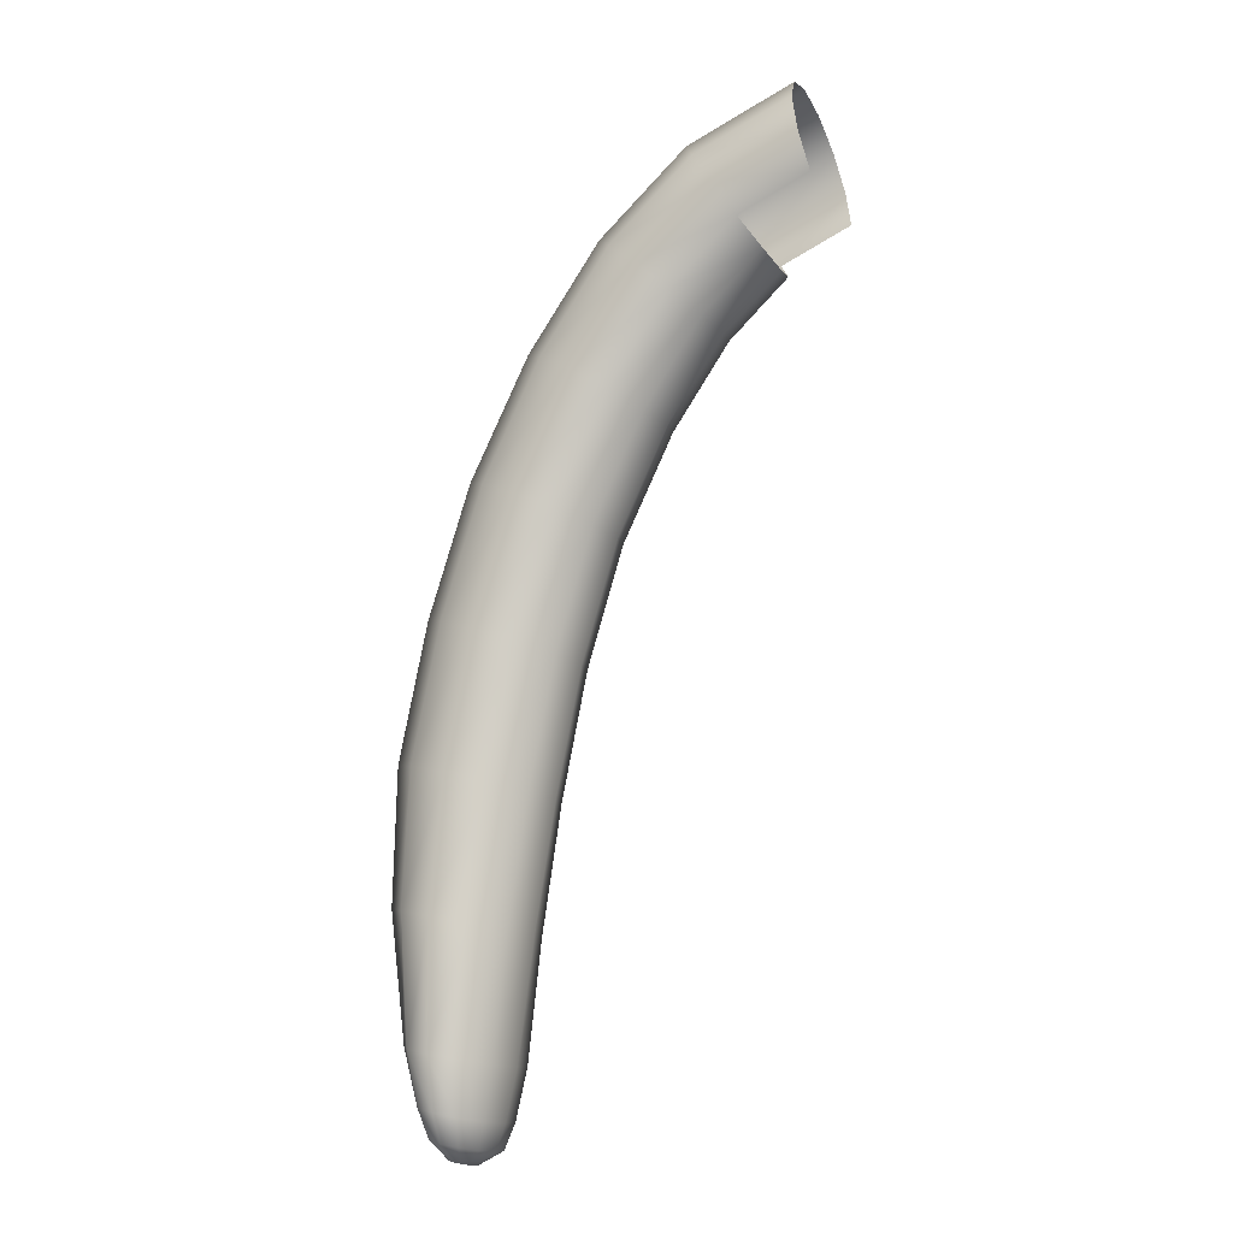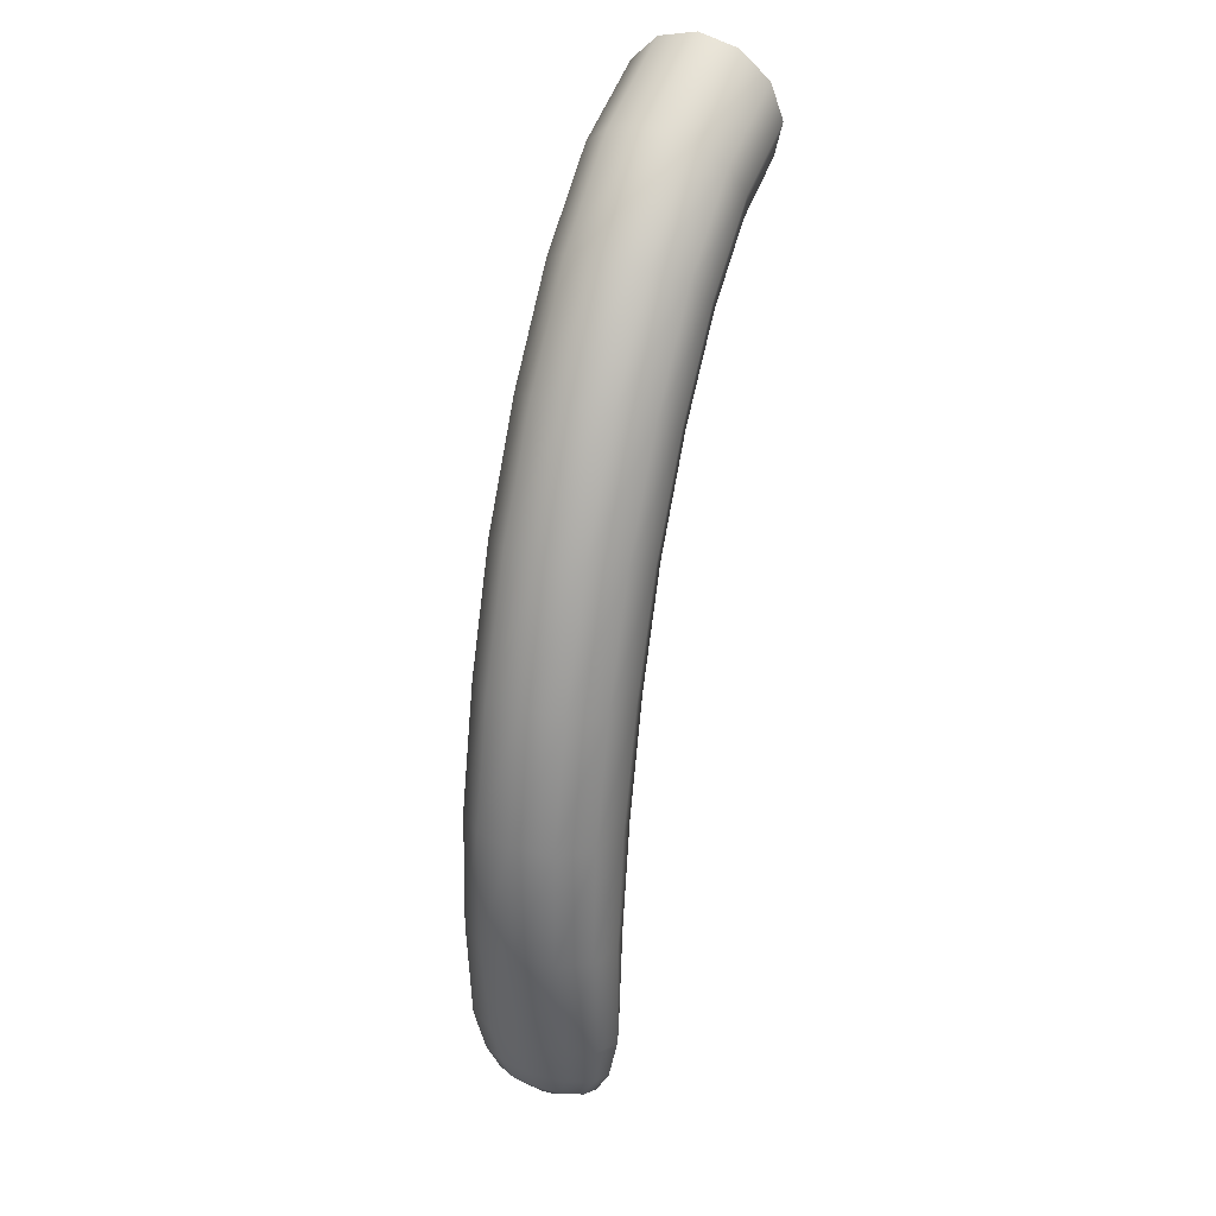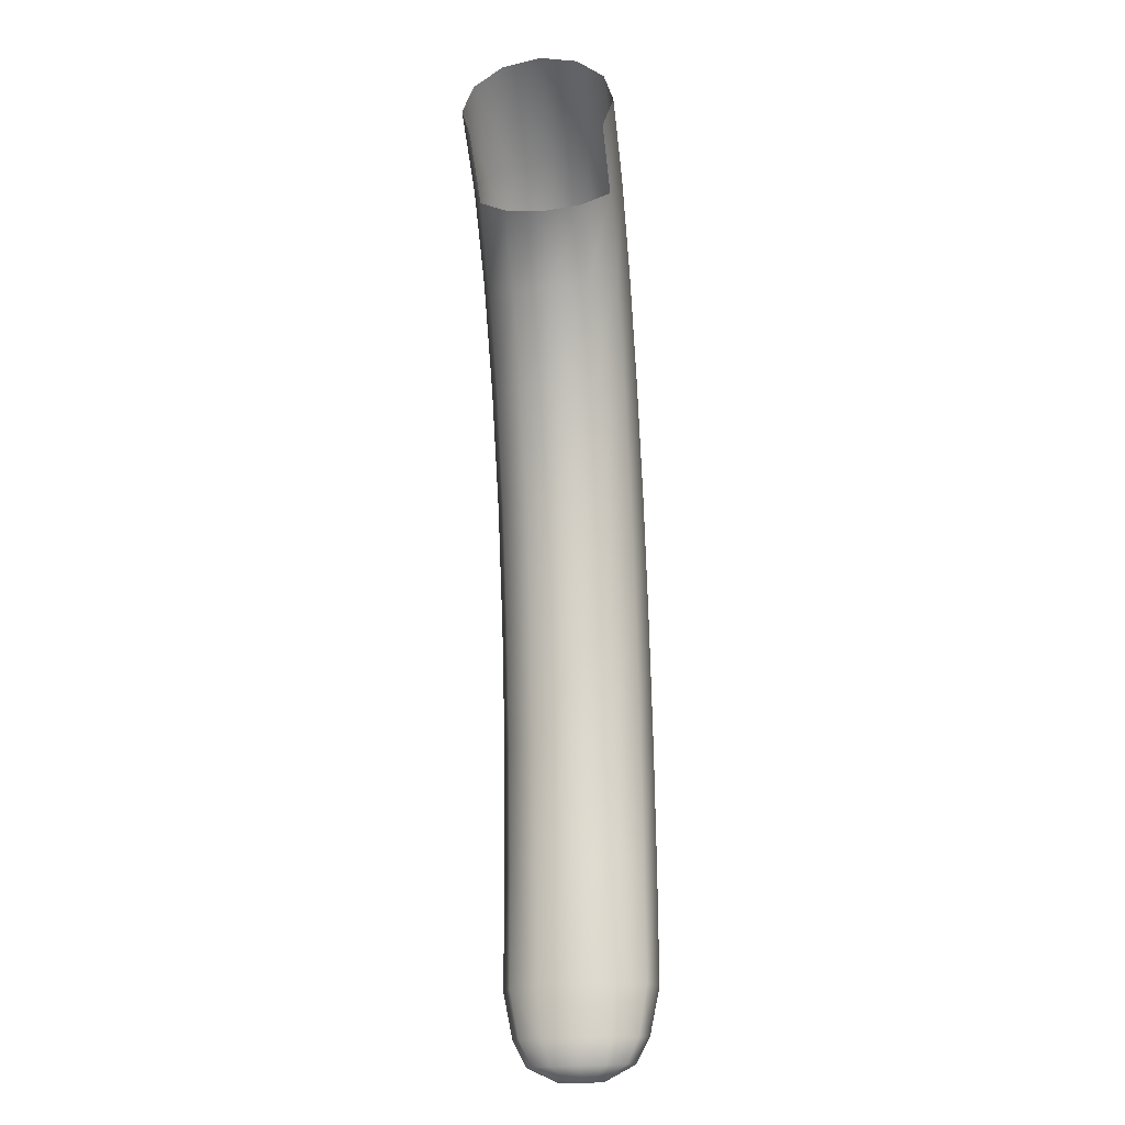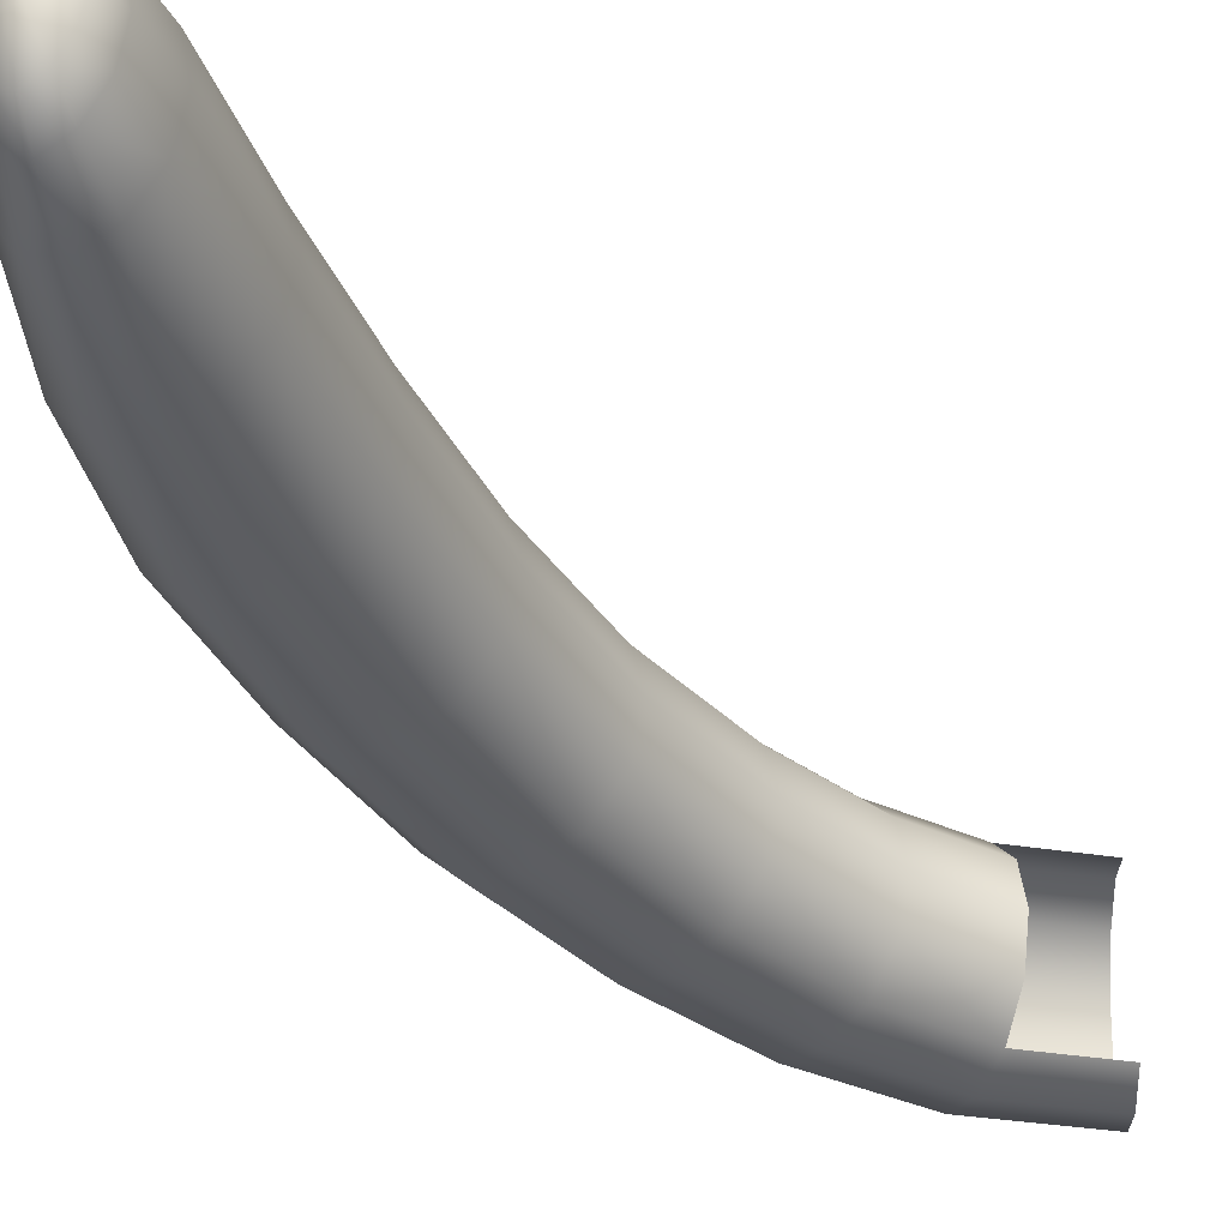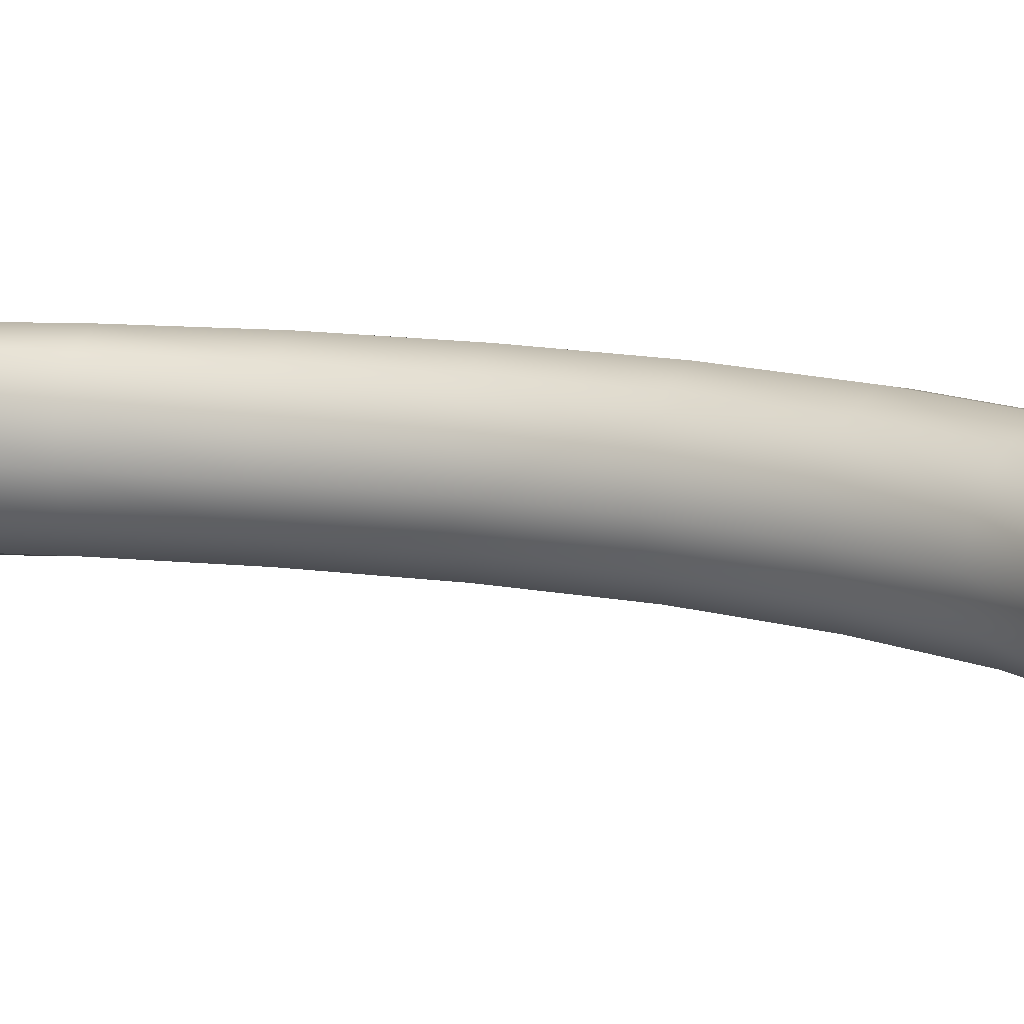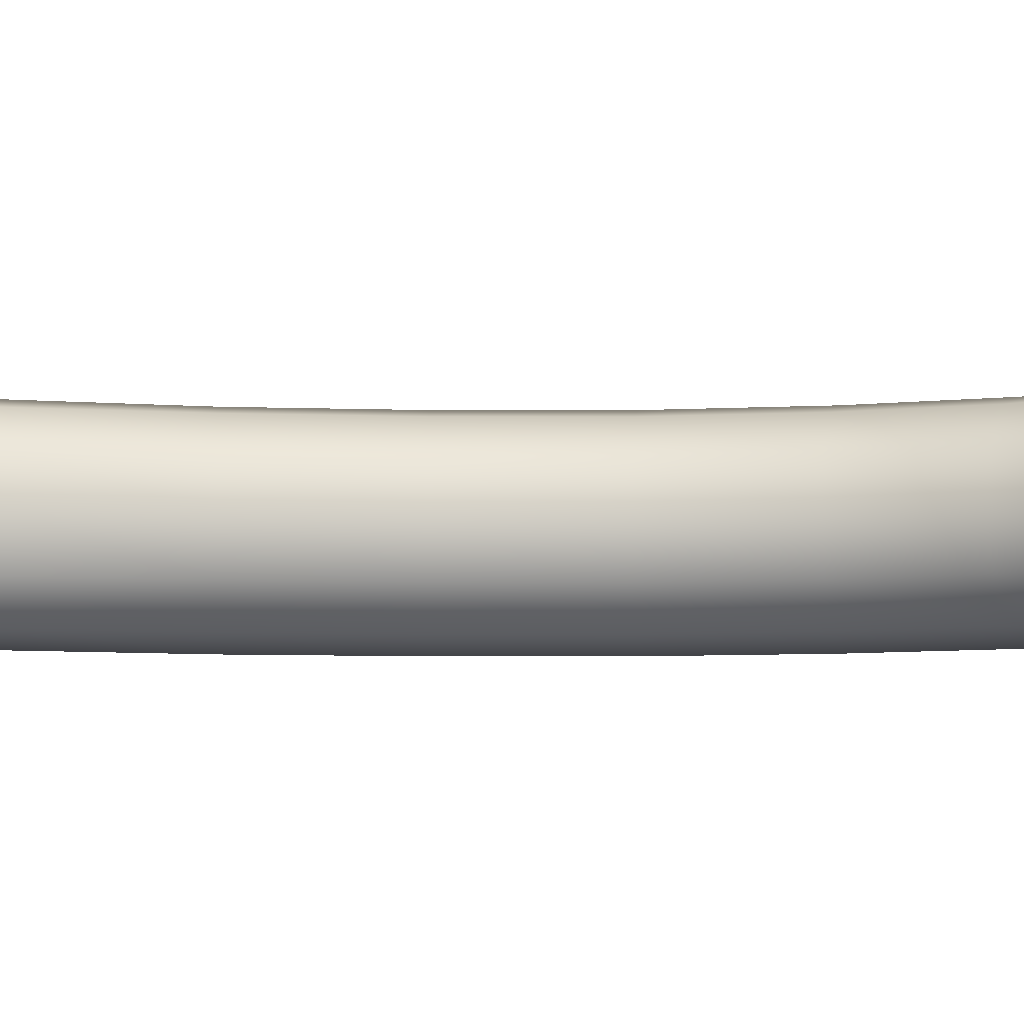
<metadata>
{"format":"obj","ext":"obj","renderer":"f3d","projection":"perspective","resolution":1024,"background":"white","views":[{"elev":-13.0,"azim":21.7,"up":"+Y"},{"elev":34.0,"azim":-65.6,"up":"+Y"},{"elev":-27.4,"azim":97.1,"up":"+Y"},{"elev":-36.5,"azim":12.3,"up":"+Z"},{"elev":16.0,"azim":93.5,"up":"+Z"},{"elev":-7.5,"azim":72.5,"up":"+Z"}]}
</metadata>
<code>
v  0.0755 0.0775 -0.1239
v  0.0878 0.0188 -0.14
v  -0.0416 -0.0379 -0.14
v  -0.0745 0.0123 -0.1239
v  0.0665 0.1205 -0.08
v  -0.0986 0.049 -0.08
v  0.0633 0.1363 -0.02
v  -0.1074 0.0625 -0.02
v  0.0665 0.1205 0.04
v  -0.0986 0.049 0.04
v  0.0755 0.0775 0.0839
v  -0.0745 0.0123 0.0839
v  0.0878 0.0188 0.1
v  -0.0416 -0.0379 0.1
v  0.1001 -0.0399 0.0839
v  -0.0088 -0.0881 0.0839
v  0.1001 -0.0399 -0.1239
v  -0.0088 -0.0881 -0.1239
v  -0.156 -0.1439 -0.14
v  -0.2014 -0.1047 -0.1239
v  -0.2346 -0.076 -0.08
v  -0.2468 -0.0655 -0.02
v  -0.2346 -0.076 0.04
v  -0.2014 -0.1047 0.0839
v  -0.156 -0.1439 0.1
v  -0.1105 -0.1831 0.0839
v  0.0153 -0.1248 0.04
v  -0.0773 -0.2118 0.04
v  0.0241 -0.1383 -0.02
v  -0.0651 -0.2223 -0.02
v  0.0153 -0.1248 -0.08
v  -0.0773 -0.2118 -0.08
v  -0.1105 -0.1831 -0.1239
v  -0.2554 -0.2889 -0.14
v  -0.3073 -0.2586 -0.1239
v  -0.3452 -0.2365 -0.08
v  -0.3591 -0.2284 -0.02
v  -0.3452 -0.2365 0.04
v  -0.3073 -0.2586 0.0839
v  -0.2554 -0.2889 0.1
v  -0.2036 -0.3191 0.0839
v  -0.1656 -0.3412 0.04
v  -0.1518 -0.3493 -0.02
v  -0.1656 -0.3412 -0.08
v  -0.2036 -0.3191 -0.1239
v  -0.3402 -0.4625 -0.14
v  -0.3955 -0.439 -0.1239
v  -0.4359 -0.4218 -0.08
v  -0.4507 -0.4155 -0.02
v  -0.4359 -0.4218 0.04
v  -0.3955 -0.439 0.0839
v  -0.3402 -0.4625 0.1
v  -0.2848 -0.4861 0.0839
v  -0.2441 -0.5033 0.04
v  -0.2291 -0.5096 -0.02
v  -0.2441 -0.5033 -0.08
v  -0.2848 -0.4861 -0.1239
v  -0.4008 -0.6547 -0.14
v  -0.4582 -0.6362 -0.1239
v  -0.5001 -0.6226 -0.08
v  -0.5152 -0.6177 -0.02
v  -0.5001 -0.6226 0.04
v  -0.4582 -0.6362 0.0839
v  -0.4008 -0.6547 0.1
v  -0.3428 -0.6732 0.0839
v  -0.3002 -0.6867 0.04
v  -0.2844 -0.6917 -0.02
v  -0.3002 -0.6867 -0.08
v  -0.3428 -0.6732 -0.1239
v  -0.4424 -0.855 -0.14
v  -0.5008 -0.8405 -0.1239
v  -0.5433 -0.8299 -0.08
v  -0.5585 -0.826 -0.02
v  -0.5433 -0.8299 0.04
v  -0.5008 -0.8405 0.0839
v  -0.4424 -0.855 0.1
v  -0.3833 -0.8695 0.0839
v  -0.3398 -0.8801 0.04
v  -0.3236 -0.884 -0.02
v  -0.3398 -0.8801 -0.08
v  -0.3833 -0.8695 -0.1239
v  -0.4606 -1.053 -0.14
v  -0.5111 -1.042 -0.1239
v  -0.5486 -1.034 -0.08
v  -0.5619 -1.031 -0.02
v  -0.5486 -1.034 0.04
v  -0.5111 -1.042 0.0839
v  -0.4606 -1.053 0.1
v  -0.4078 -1.064 0.0839
v  -0.3694 -1.072 0.04
v  -0.3551 -1.075 -0.02
v  -0.3694 -1.072 -0.08
v  -0.4078 -1.064 -0.1239
v  -0.4603 -1.239 -0.14
v  -0.4983 -1.231 -0.1239
v  -0.5248 -1.226 -0.08
v  -0.5343 -1.224 -0.02
v  -0.5248 -1.226 0.04
v  -0.4983 -1.231 0.0839
v  -0.4603 -1.239 0.1
v  -0.4204 -1.247 0.0839
v  -0.39 -1.252 0.04
v  -0.3788 -1.254 -0.02
v  -0.39 -1.252 -0.08
v  -0.4204 -1.247 -0.1239
v  -0.4273 -1.324 -0.1102
v  -0.4577 -1.317 -0.1241
v  -0.5074 -1.305 -0.072
v  -0.5148 -1.304 -0.02
v  -0.3958 -1.33 -0.02
v  -0.4042 -1.329 -0.072
v  -0.5074 -1.305 0.0321
v  -0.4869 -1.31 0.0702
v  -0.4577 -1.317 0.0841
v  -0.4273 -1.324 0.0702
v  -0.4869 -1.31 -0.1102
v  -0.4042 -1.329 0.0321
v  -0.456 -1.358 0.0626
v  -0.4332 -1.363 0.0515
v  -0.4996 -1.347 -0.02
v  -0.4938 -1.349 0.0213
v  -0.4162 -1.367 -0.0613
v  -0.4332 -1.363 -0.0915
v  -0.456 -1.358 -0.1026
v  -0.4781 -1.353 -0.0915
v  -0.4162 -1.367 0.0213
v  -0.4781 -1.353 0.0515
v  -0.4938 -1.349 -0.0613
v  -0.41 -1.369 -0.02
v  -0.4406 -1.387 -0.02
v  -0.443 -1.386 -0.0369
v  -0.4584 -1.383 0.0138
v  -0.4495 -1.385 0.0093
v  -0.4763 -1.378 -0.02
v  -0.4739 -1.379 -0.0031
v  -0.4495 -1.385 -0.0492
v  -0.4584 -1.383 -0.0538
v  -0.4674 -1.38 -0.0492
v  -0.443 -1.386 -0.0031
v  -0.4674 -1.38 0.0093
v  -0.4739 -1.379 -0.0369
o brazoDerecho
g brazoDerecho
f 1 2 3
f 1 3 4
f 5 1 4
f 5 4 6
f 7 5 6
f 7 6 8
f 9 7 8
f 9 8 10
f 11 9 10
f 11 10 12
f 13 11 12
f 13 12 14
f 15 13 14
f 15 14 16
f 2 17 18
f 2 18 3
f 4 3 19
f 4 19 20
f 6 4 20
f 6 20 21
f 8 6 21
f 8 21 22
f 10 8 22
f 10 22 23
f 12 10 23
f 12 23 24
f 14 12 24
f 14 24 25
f 16 14 25
f 16 25 26
f 27 16 26
f 27 26 28
f 29 27 28
f 29 28 30
f 31 29 30
f 31 30 32
f 18 31 32
f 18 32 33
f 3 18 33
f 3 33 19
f 20 19 34
f 20 34 35
f 21 20 35
f 21 35 36
f 22 21 36
f 22 36 37
f 23 22 37
f 23 37 38
f 24 23 38
f 24 38 39
f 25 24 39
f 25 39 40
f 26 25 40
f 26 40 41
f 28 26 41
f 28 41 42
f 30 28 42
f 30 42 43
f 32 30 43
f 32 43 44
f 33 32 44
f 33 44 45
f 19 33 45
f 19 45 34
f 35 34 46
f 35 46 47
f 36 35 47
f 36 47 48
f 37 36 48
f 37 48 49
f 38 37 49
f 38 49 50
f 39 38 50
f 39 50 51
f 40 39 51
f 40 51 52
f 41 40 52
f 41 52 53
f 42 41 53
f 42 53 54
f 43 42 54
f 43 54 55
f 44 43 55
f 44 55 56
f 45 44 56
f 45 56 57
f 34 45 57
f 34 57 46
f 47 46 58
f 47 58 59
f 48 47 59
f 48 59 60
f 49 48 60
f 49 60 61
f 50 49 61
f 50 61 62
f 51 50 62
f 51 62 63
f 52 51 63
f 52 63 64
f 53 52 64
f 53 64 65
f 54 53 65
f 54 65 66
f 55 54 66
f 55 66 67
f 56 55 67
f 56 67 68
f 57 56 68
f 57 68 69
f 46 57 69
f 46 69 58
f 59 58 70
f 59 70 71
f 60 59 71
f 60 71 72
f 61 60 72
f 61 72 73
f 62 61 73
f 62 73 74
f 63 62 74
f 63 74 75
f 64 63 75
f 64 75 76
f 65 64 76
f 65 76 77
f 66 65 77
f 66 77 78
f 67 66 78
f 67 78 79
f 68 67 79
f 68 79 80
f 69 68 80
f 69 80 81
f 58 69 81
f 58 81 70
f 71 70 82
f 71 82 83
f 72 71 83
f 72 83 84
f 73 72 84
f 73 84 85
f 74 73 85
f 74 85 86
f 75 74 86
f 75 86 87
f 76 75 87
f 76 87 88
f 77 76 88
f 77 88 89
f 78 77 89
f 78 89 90
f 79 78 90
f 79 90 91
f 80 79 91
f 80 91 92
f 81 80 92
f 81 92 93
f 70 81 93
f 70 93 82
f 83 82 94
f 83 94 95
f 84 83 95
f 84 95 96
f 85 84 96
f 85 96 97
f 86 85 97
f 86 97 98
f 87 86 98
f 87 98 99
f 88 87 99
f 88 99 100
f 89 88 100
f 89 100 101
f 90 89 101
f 90 101 102
f 91 90 102
f 91 102 103
f 92 91 103
f 92 103 104
f 93 92 104
f 93 104 105
f 82 93 105
f 82 105 94
f 105 106 107
f 105 107 94
f 96 108 109
f 96 109 97
f 103 110 111
f 103 111 104
f 98 112 113
f 98 113 99
f 100 114 115
f 100 115 101
f 95 116 108
f 95 108 96
f 94 107 116
f 94 116 95
f 102 117 110
f 102 110 103
f 97 109 112
f 97 112 98
f 104 111 106
f 104 106 105
f 99 113 114
f 99 114 100
f 101 115 117
f 101 117 102
f 114 118 119
f 114 119 115
f 109 120 121
f 109 121 112
f 111 122 123
f 111 123 106
f 107 124 125
f 107 125 116
f 115 119 126
f 115 126 117
f 112 121 127
f 112 127 113
f 106 123 124
f 106 124 107
f 116 125 128
f 116 128 108
f 117 126 129
f 117 129 110
f 113 127 118
f 113 118 114
f 108 128 120
f 108 120 109
f 110 129 122
f 110 122 111
f 129 130 131
f 129 131 122
f 118 132 133
f 118 133 119
f 120 134 135
f 120 135 121
f 122 131 136
f 122 136 123
f 124 137 138
f 124 138 125
f 119 133 139
f 119 139 126
f 121 135 140
f 121 140 127
f 123 136 137
f 123 137 124
f 125 138 141
f 125 141 128
f 126 139 130
f 126 130 129
f 127 140 132
f 127 132 118
f 128 141 134
f 128 134 120
f 140 137 136
f 140 136 132
f 137 140 135
f 137 135 138
f 138 135 134
f 138 134 141
f 131 133 132
f 131 132 136
f 130 139 133
f 130 133 131

</code>
